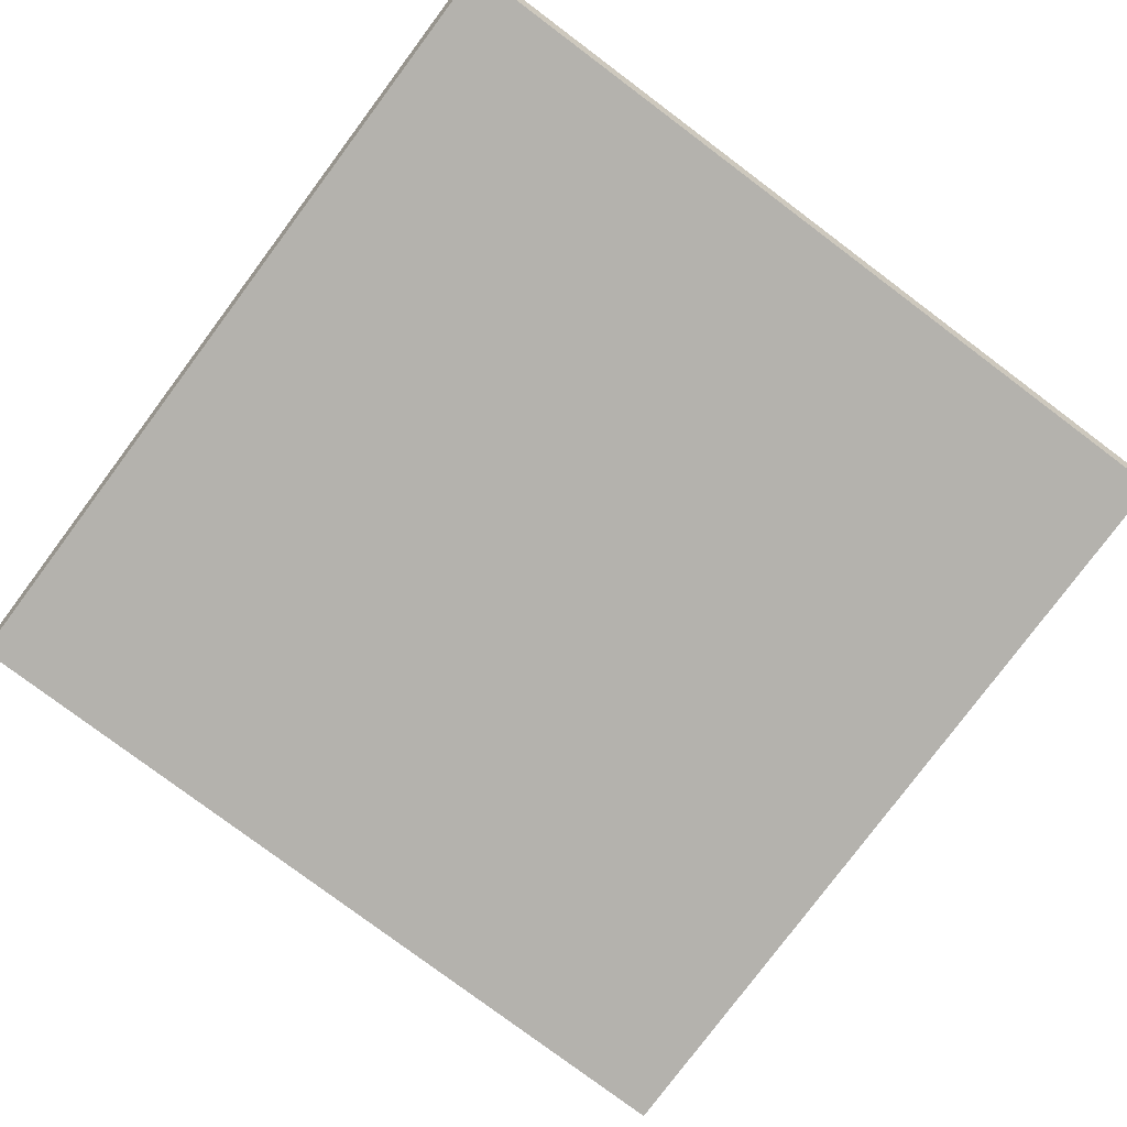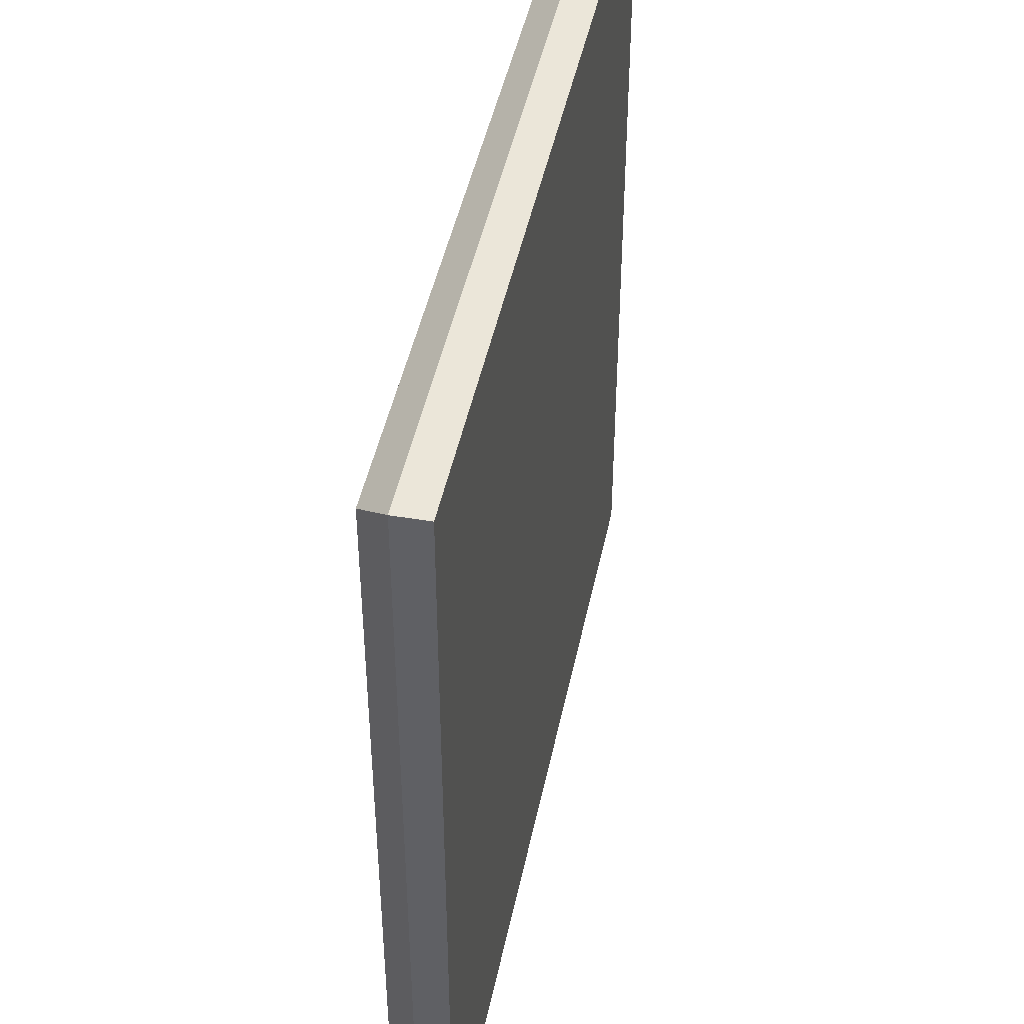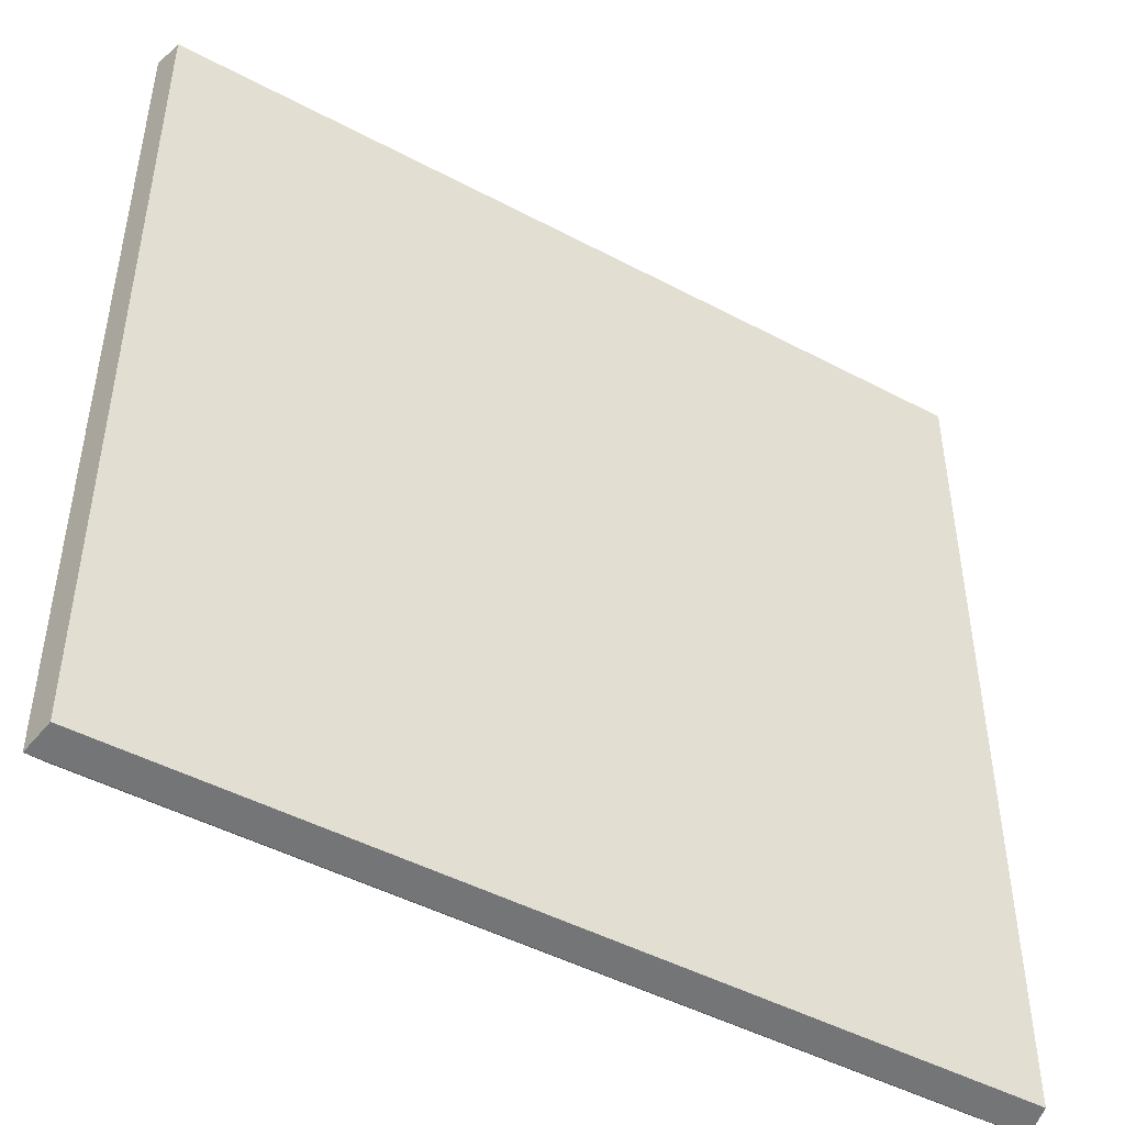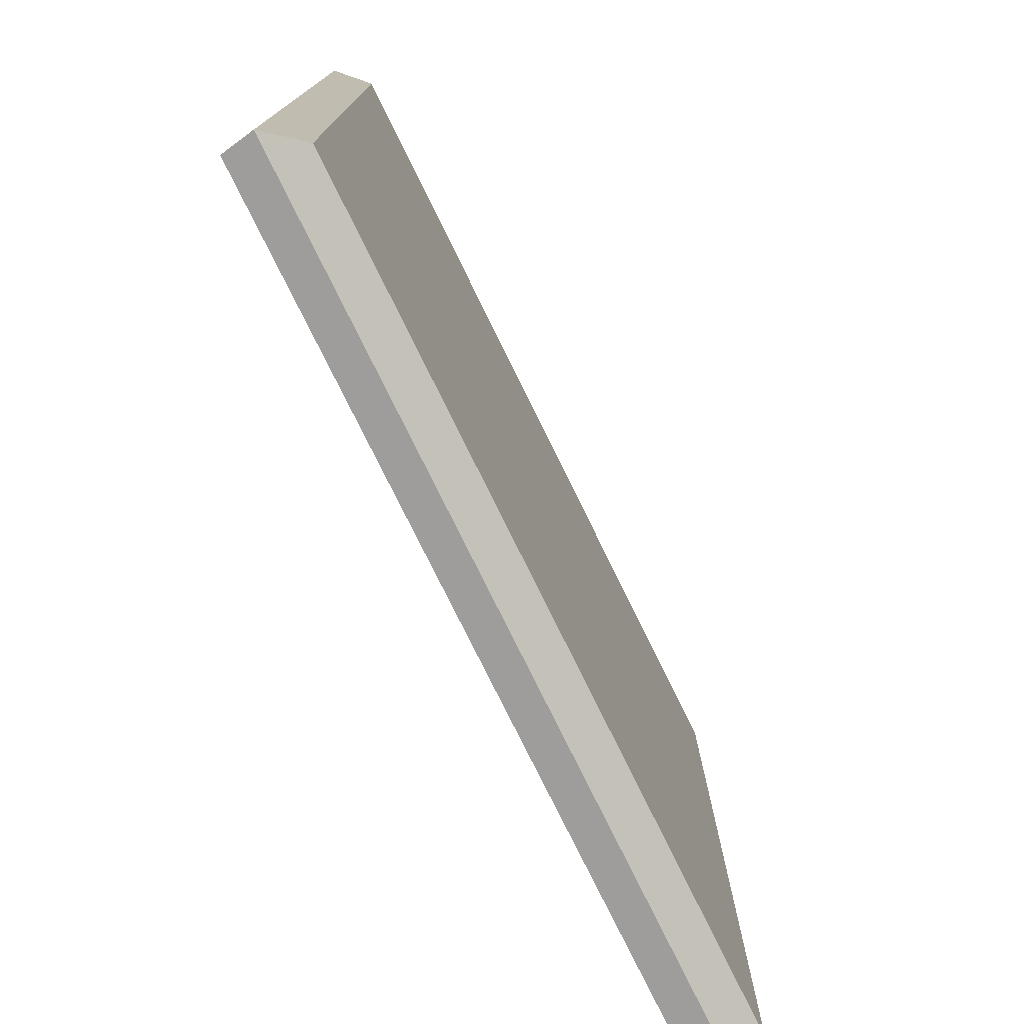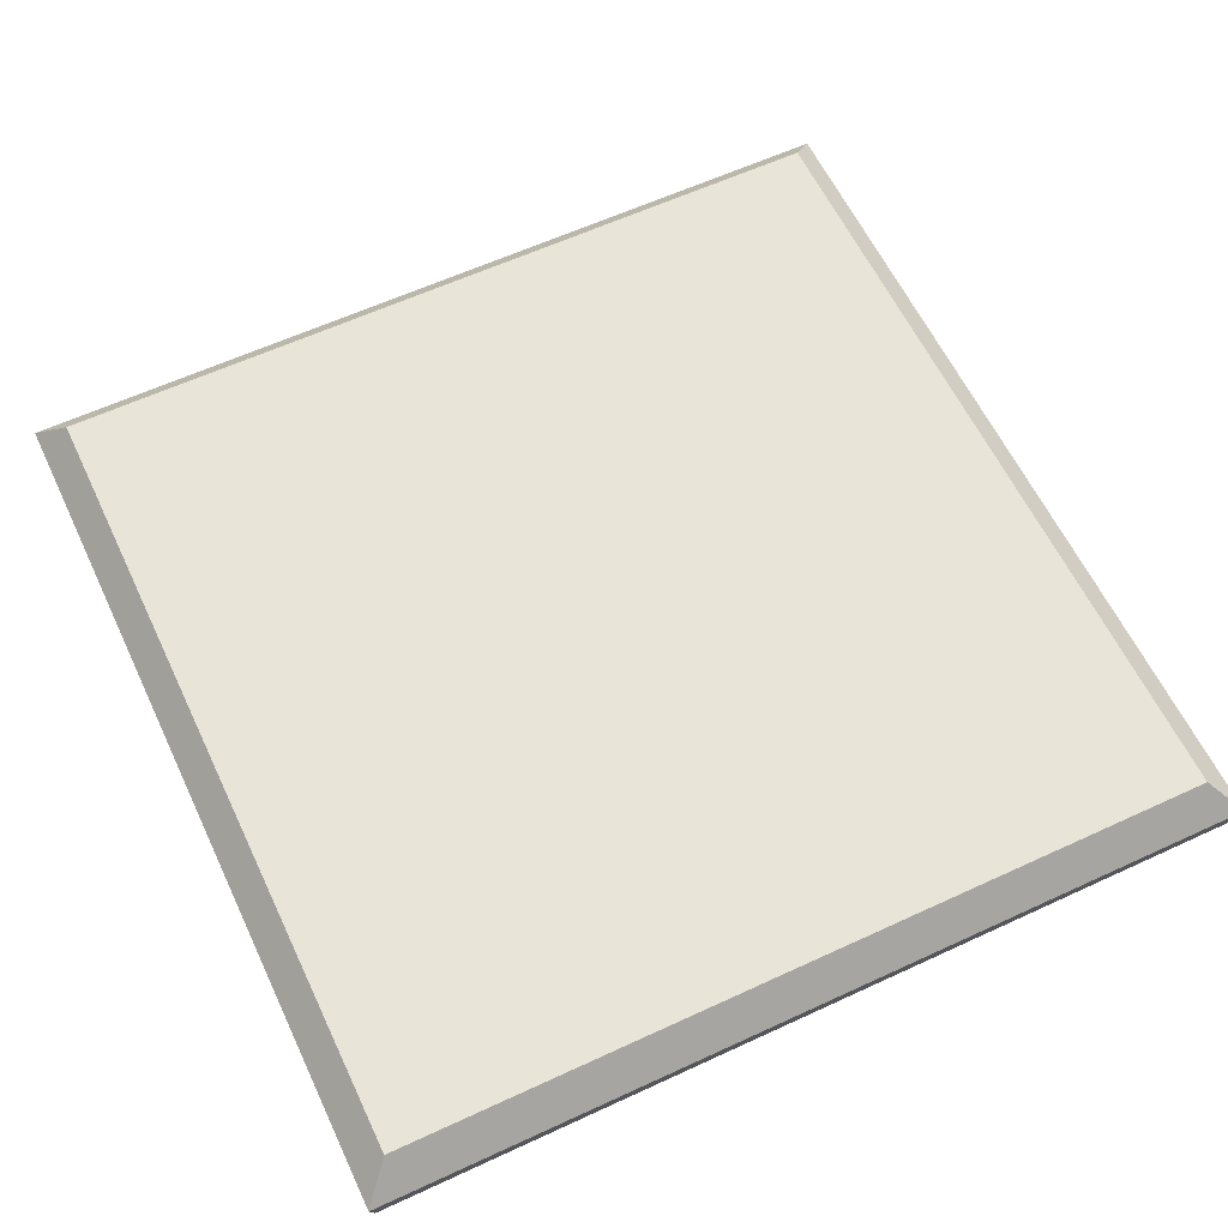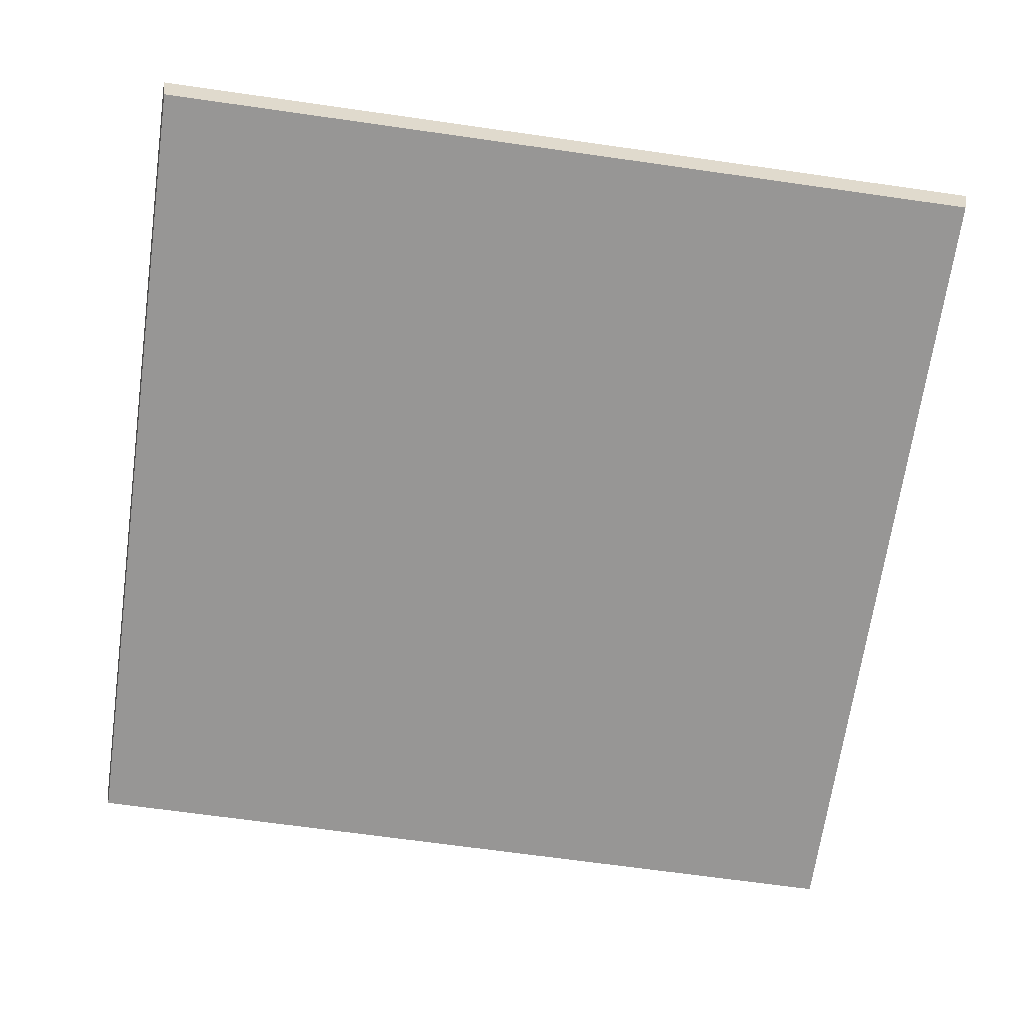
<metadata>
{"format":"obj","ext":"obj","renderer":"f3d","projection":"perspective","resolution":1024,"background":"white","views":[{"elev":-79.5,"azim":53.2,"up":"+Y"},{"elev":45.8,"azim":-78.4,"up":"+Z"},{"elev":-47.2,"azim":-31.0,"up":"+Z"},{"elev":-77.2,"azim":116.2,"up":"+Z"},{"elev":60.7,"azim":-25.3,"up":"+Y"},{"elev":-67.9,"azim":81.9,"up":"+Y"}]}
</metadata>
<code>
o Cube
v -4.033 0.01539 4.033
v -3.811 0.6154 3.811
v -4.033 0.01539 -4.033
v -3.811 0.6154 -3.811
v 4.033 0.01539 4.033
v 3.811 0.6154 3.811
v 4.033 0.01539 -4.033
v 3.811 0.6154 -3.811
v -4.087 0.3154 4.087
v -4.087 0.3154 -4.087
v 4.087 0.3154 -4.087
v 4.087 0.3154 4.087
f 9 2 4 10
f 10 4 8 11
f 11 8 6 12
f 12 6 2 9
f 3 7 5 1
f 8 4 2 6
f 5 12 9 1
f 7 11 12 5
f 3 10 11 7
f 1 9 10 3

</code>
